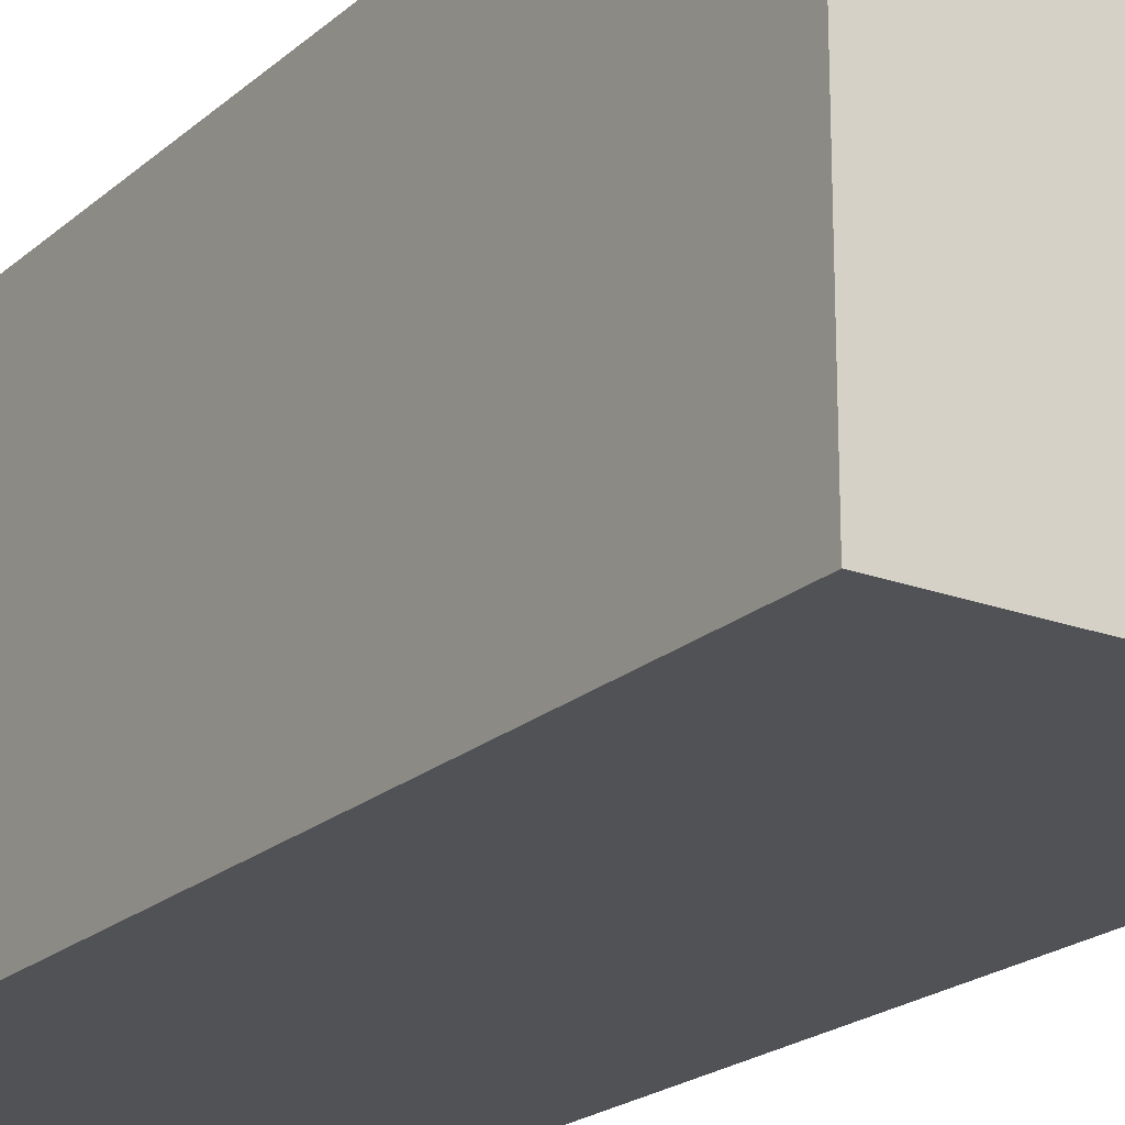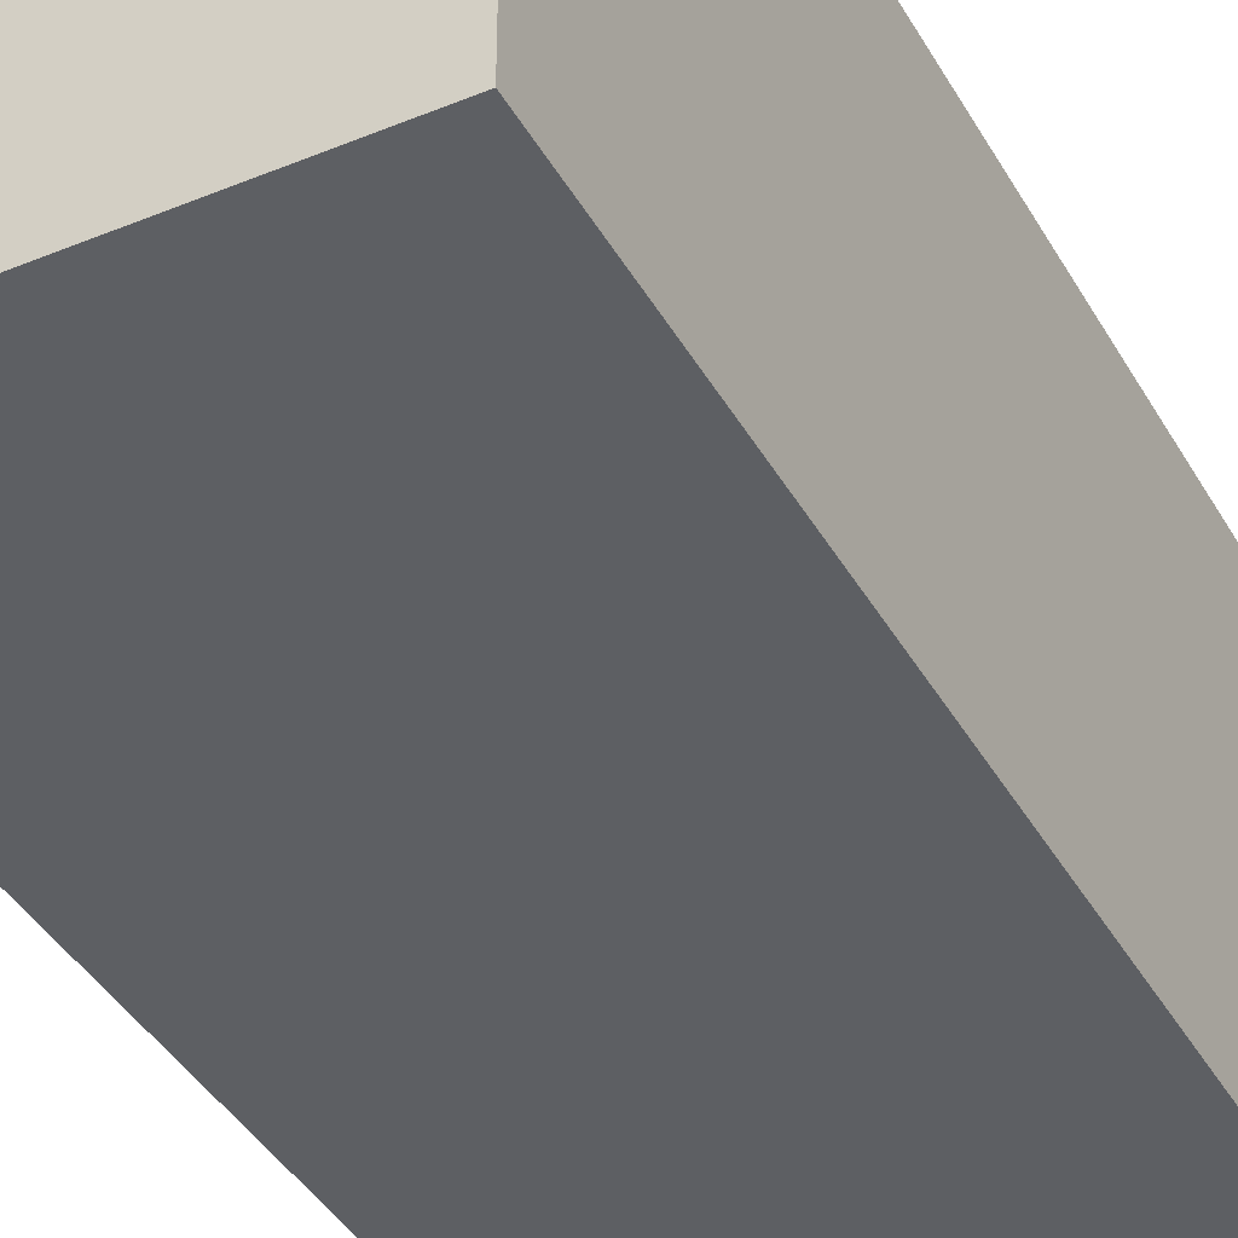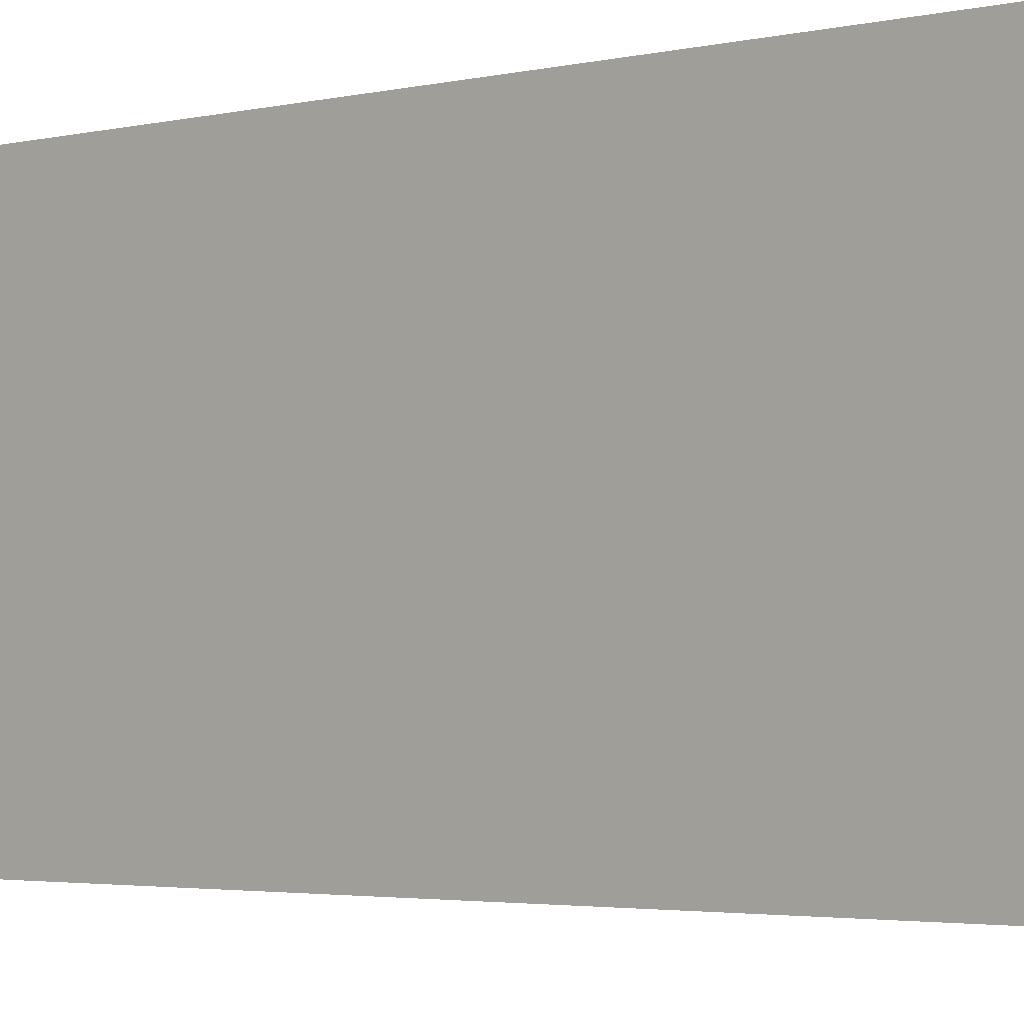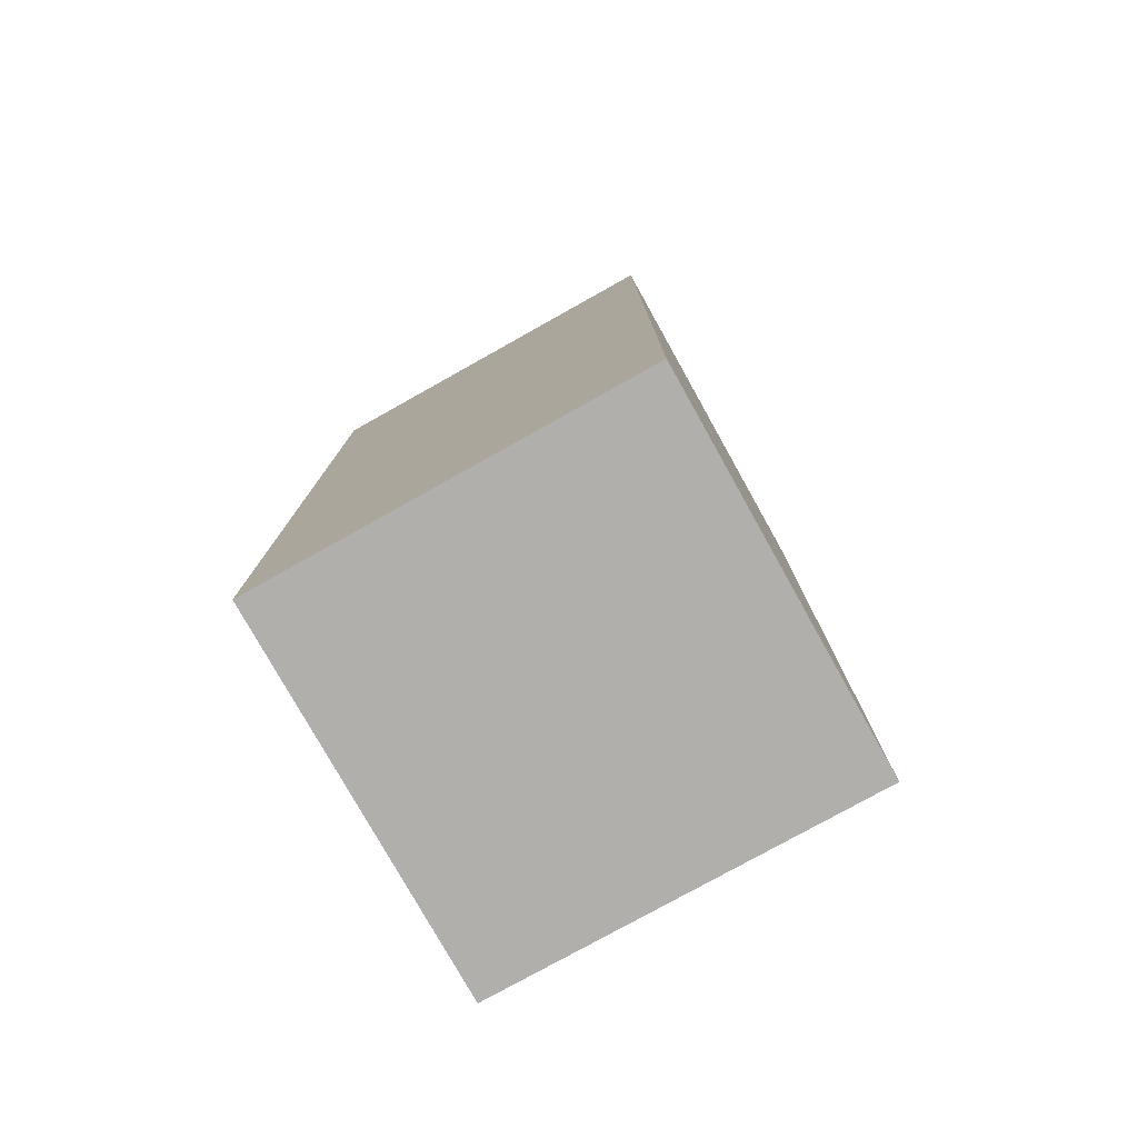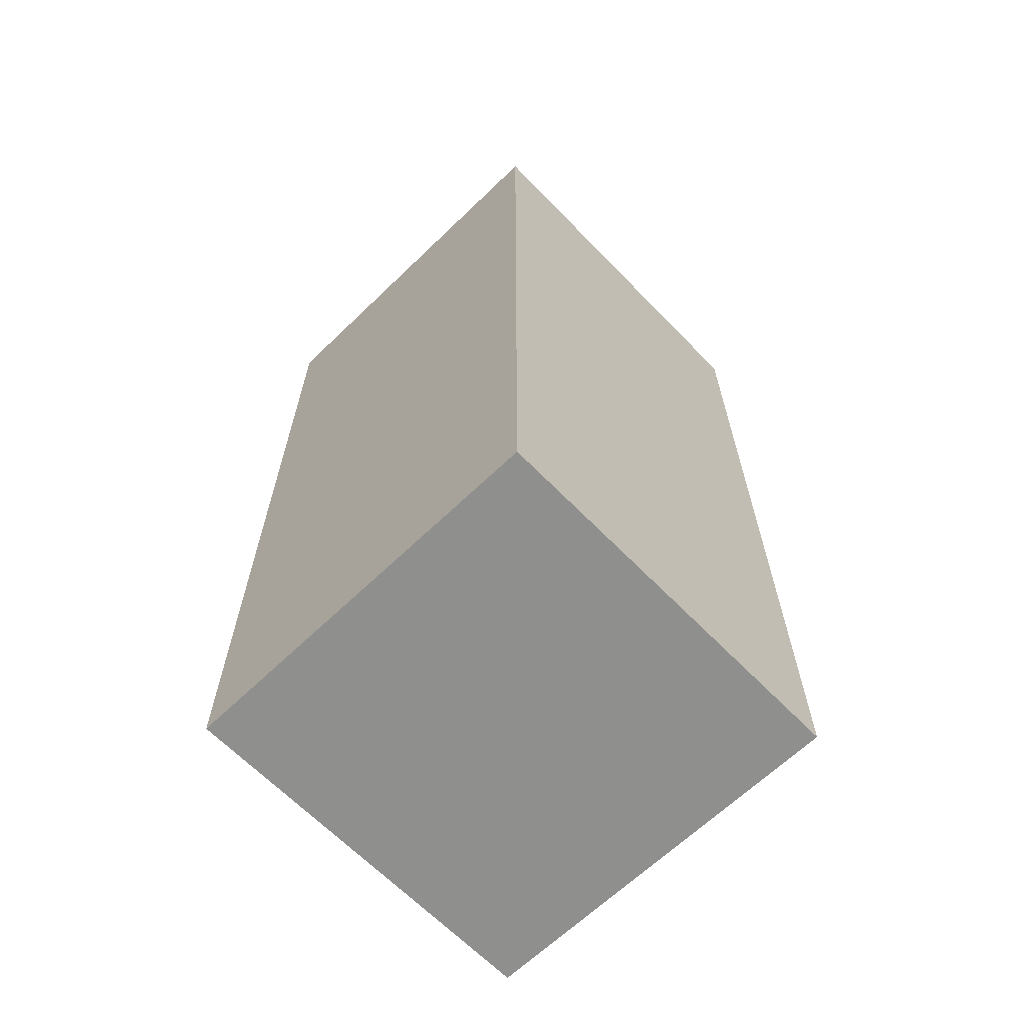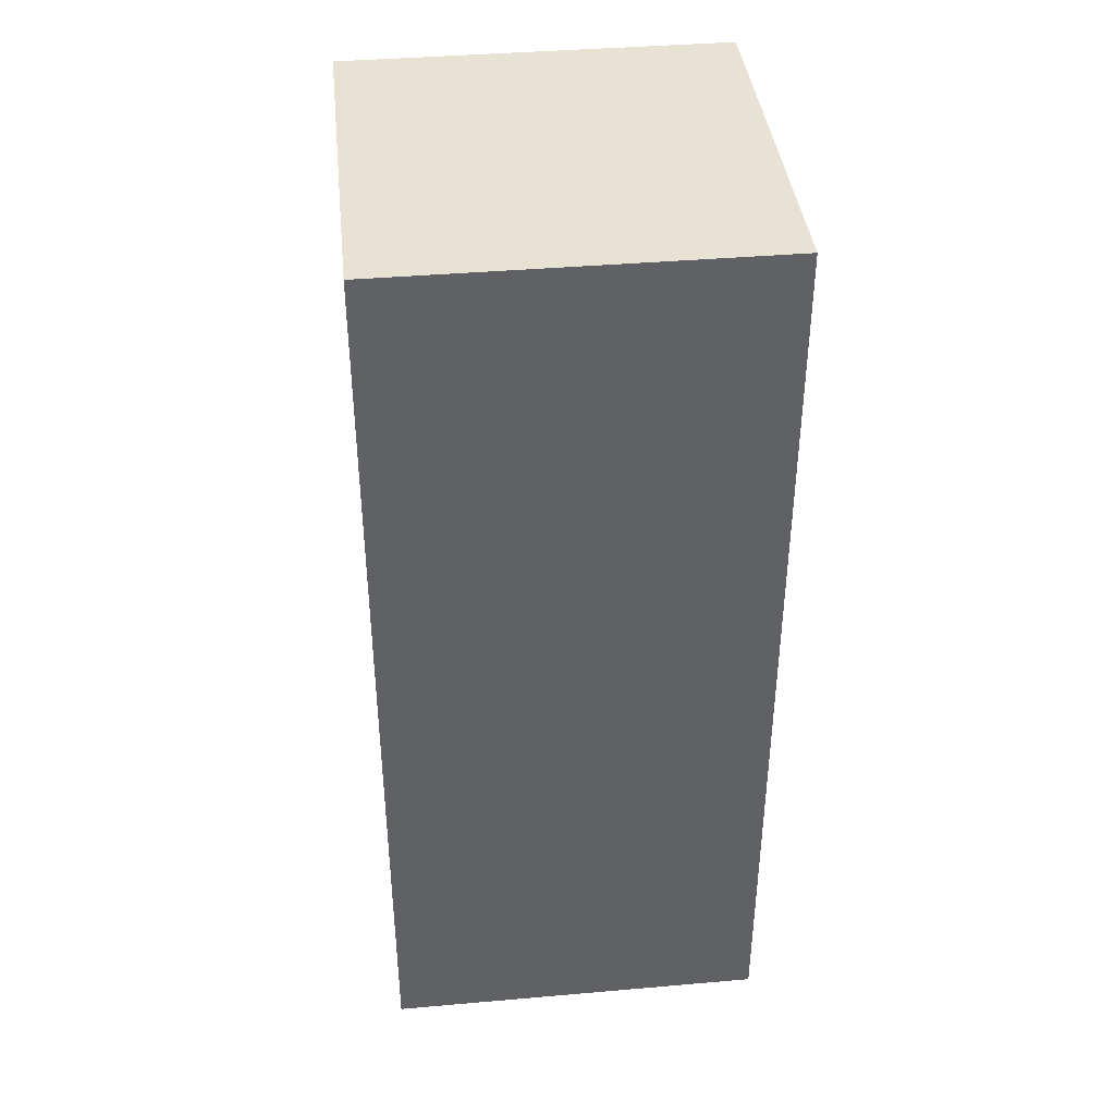
<metadata>
{"format":"obj","ext":"obj","renderer":"f3d","projection":"perspective","resolution":1024,"background":"white","views":[{"elev":-21.0,"azim":146.2,"up":"+Z"},{"elev":-39.9,"azim":27.0,"up":"+Z"},{"elev":-2.7,"azim":131.6,"up":"+Z"},{"elev":-78.1,"azim":119.2,"up":"+Y"},{"elev":-65.1,"azim":44.1,"up":"+Y"},{"elev":40.0,"azim":-96.1,"up":"+Y"}]}
</metadata>
<code>
o arm_plate_left
v -0.175 0.175 0.1125
v 0.175 0.175 0.1125
v -0.175 -0.675 0.1125
v 0.175 -0.675 0.1125
v 0.175 0.175 -0.2375
v -0.175 0.175 -0.2375
v 0.175 -0.675 -0.2375
v -0.175 -0.675 -0.2375
f 4 7 5 2
f 3 4 2 1
f 8 3 1 6
f 7 8 6 5
f 6 1 2 5
f 7 4 3 8

</code>
